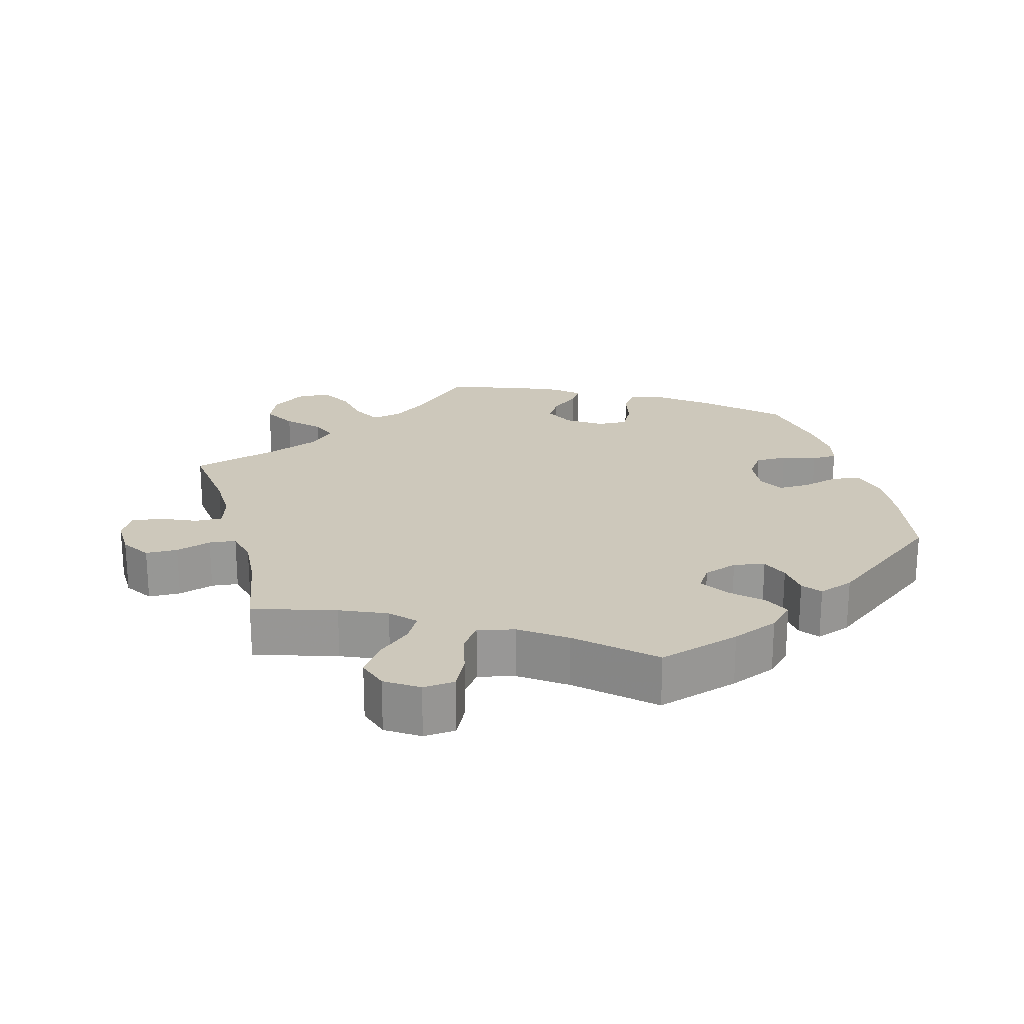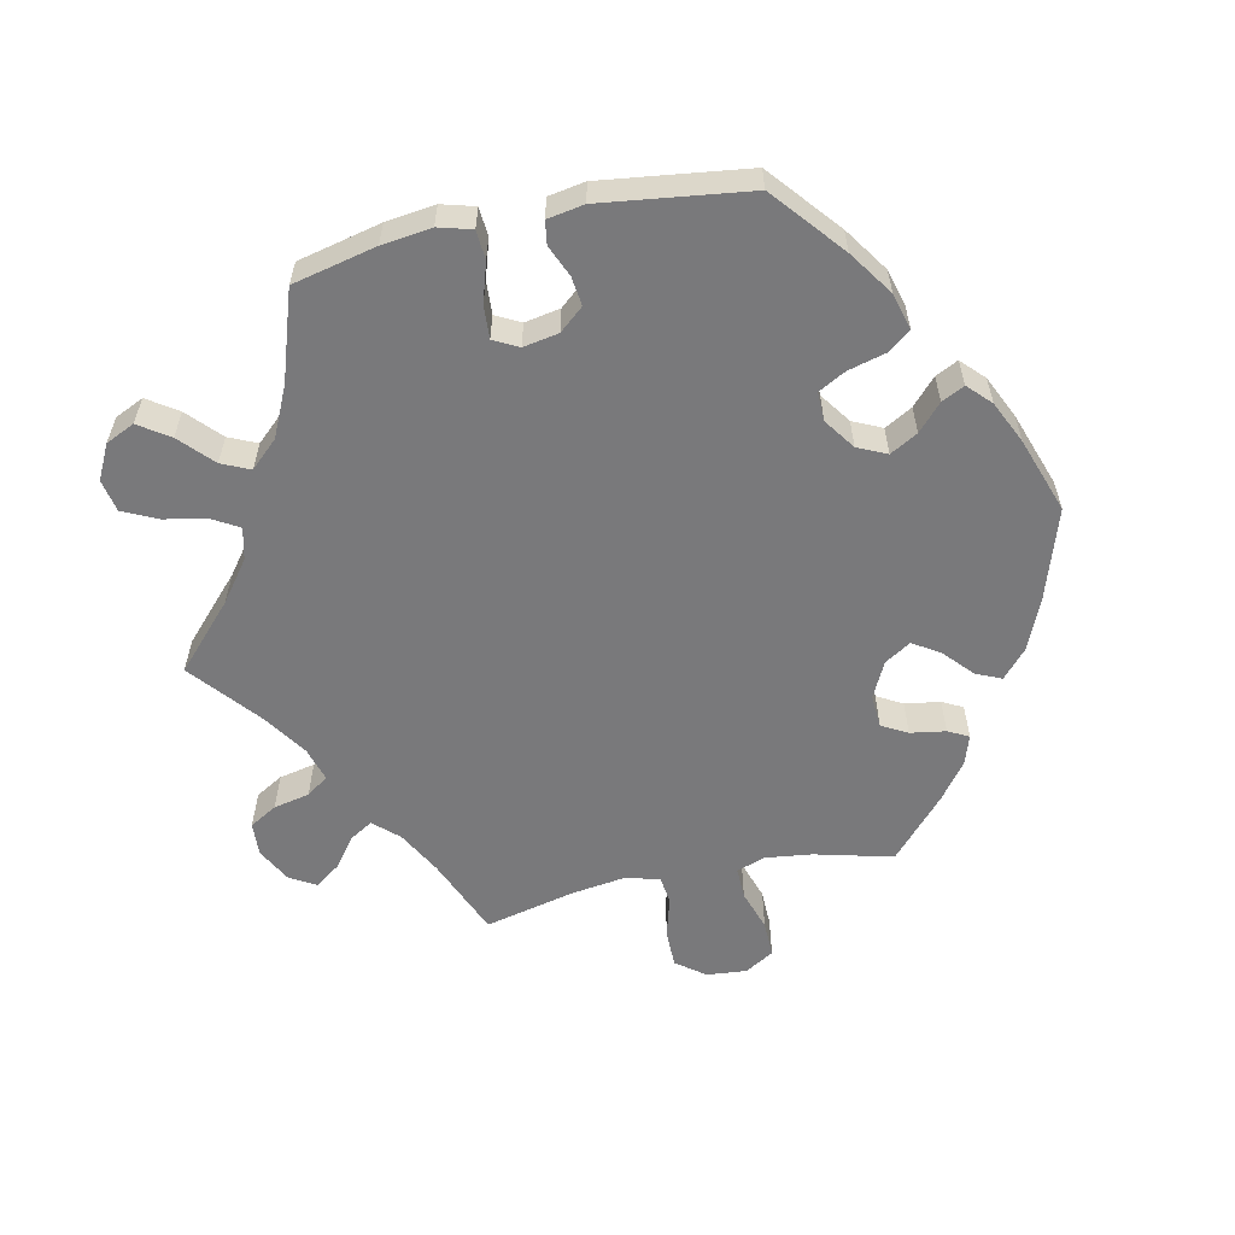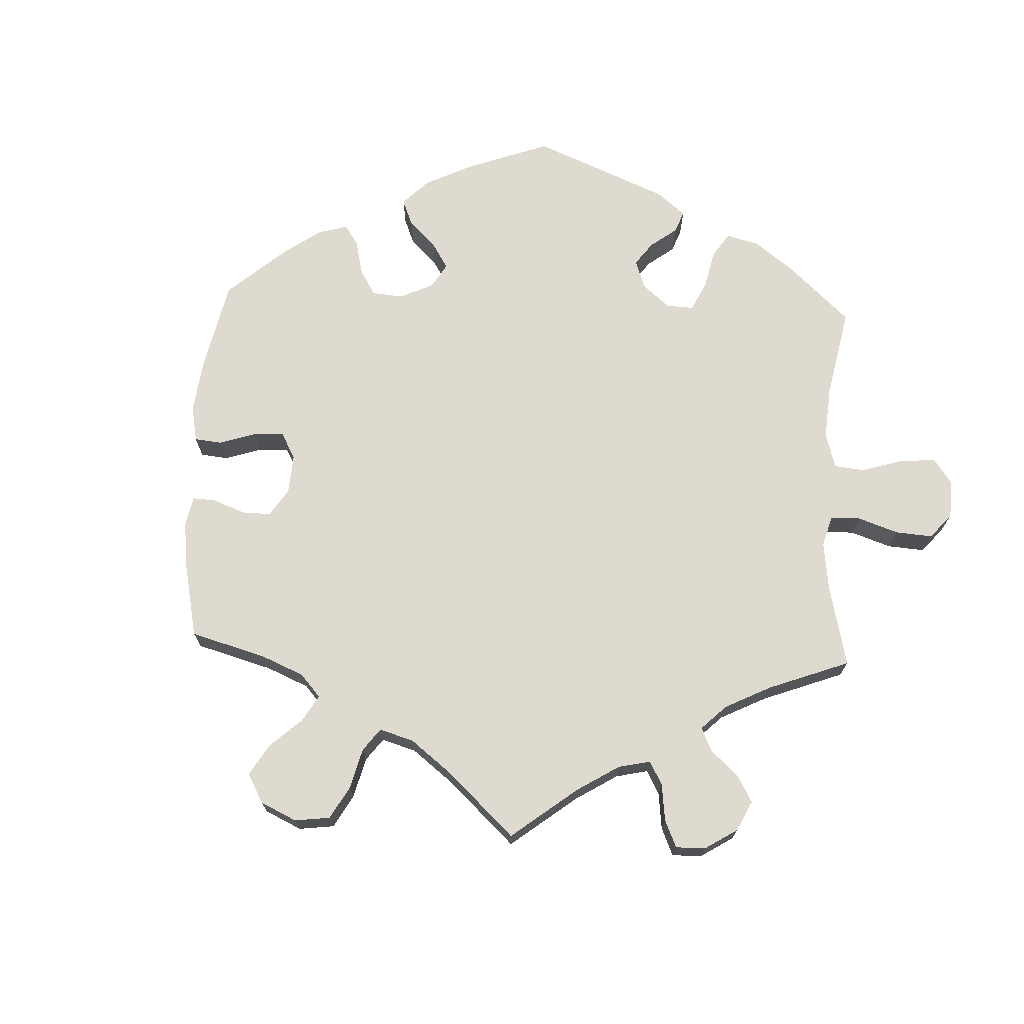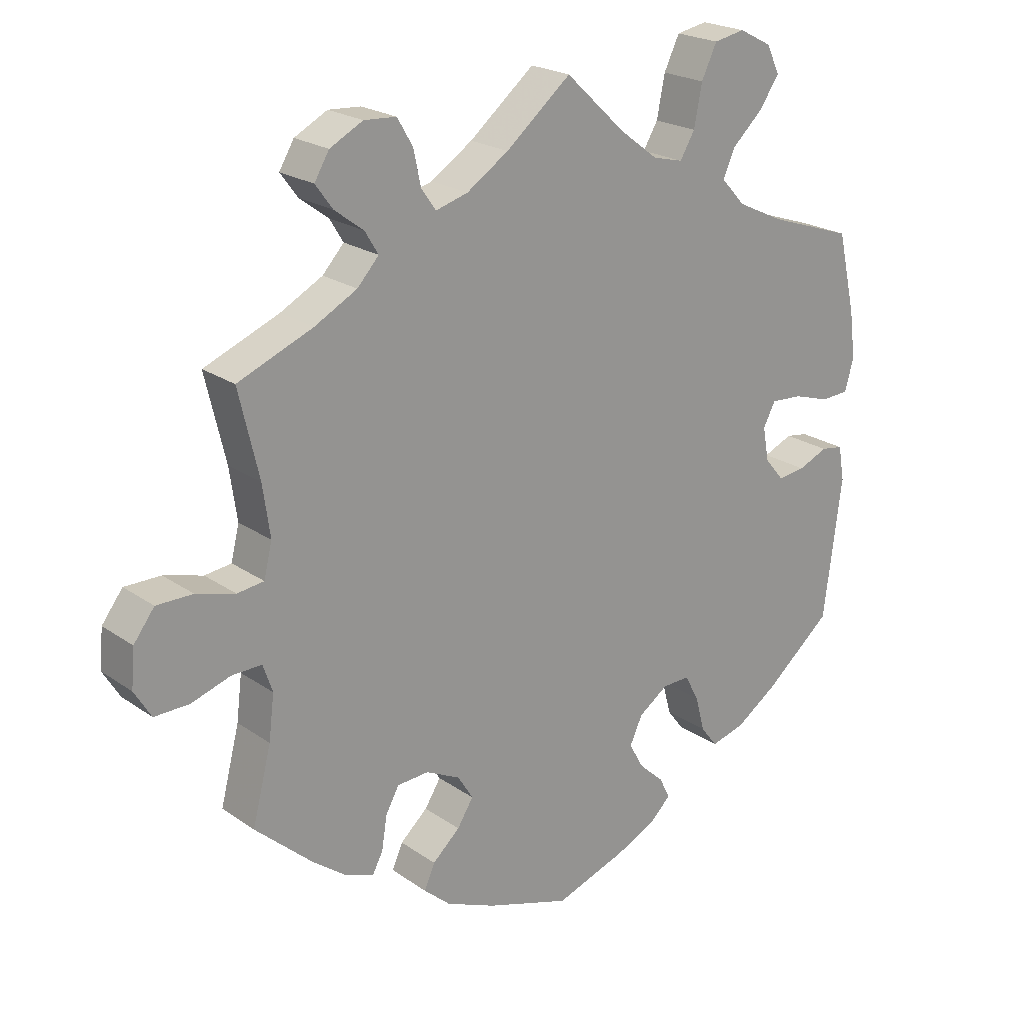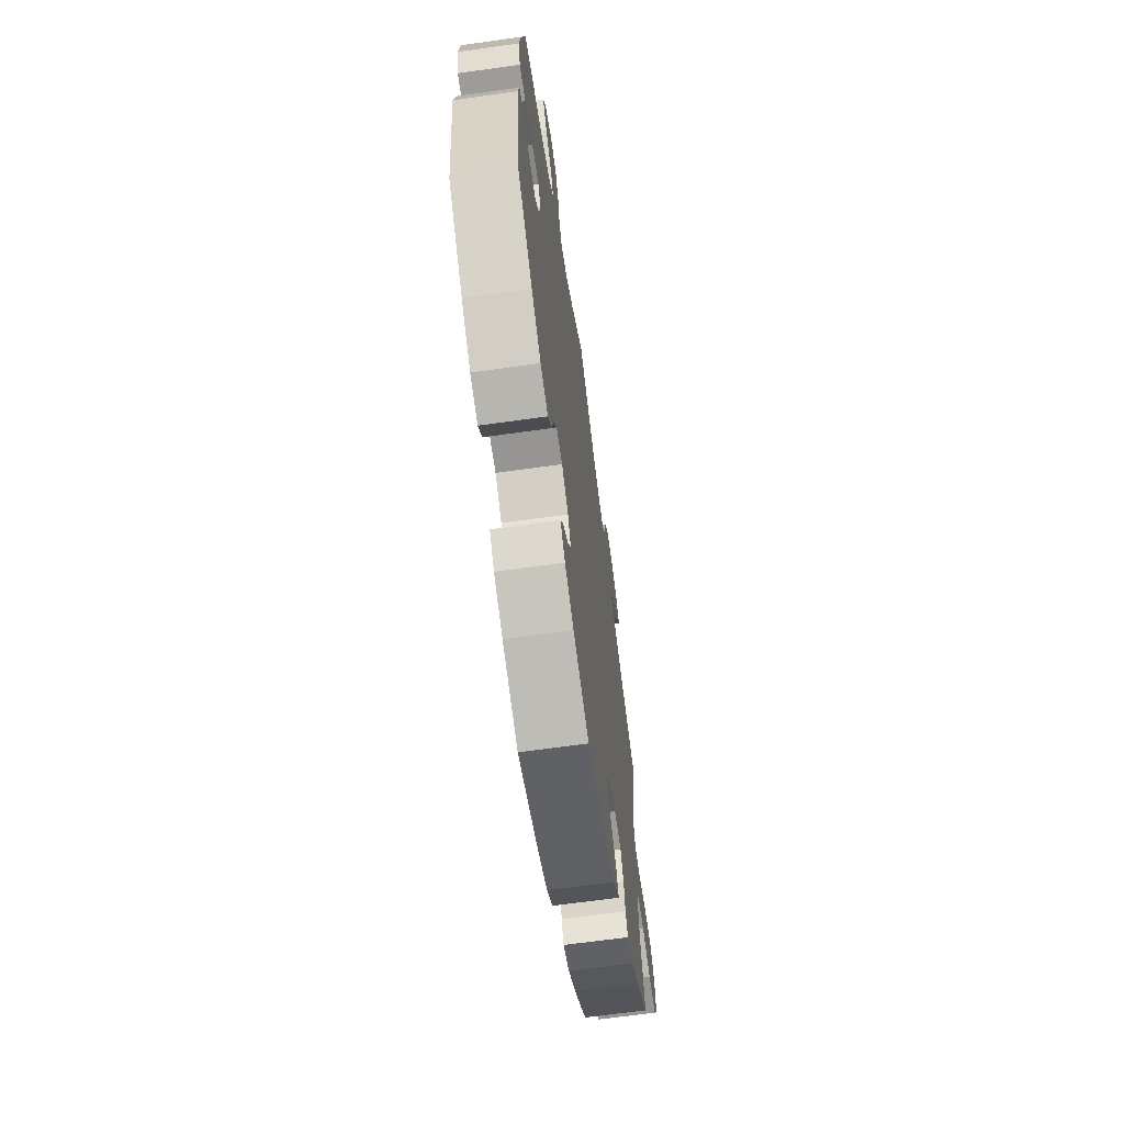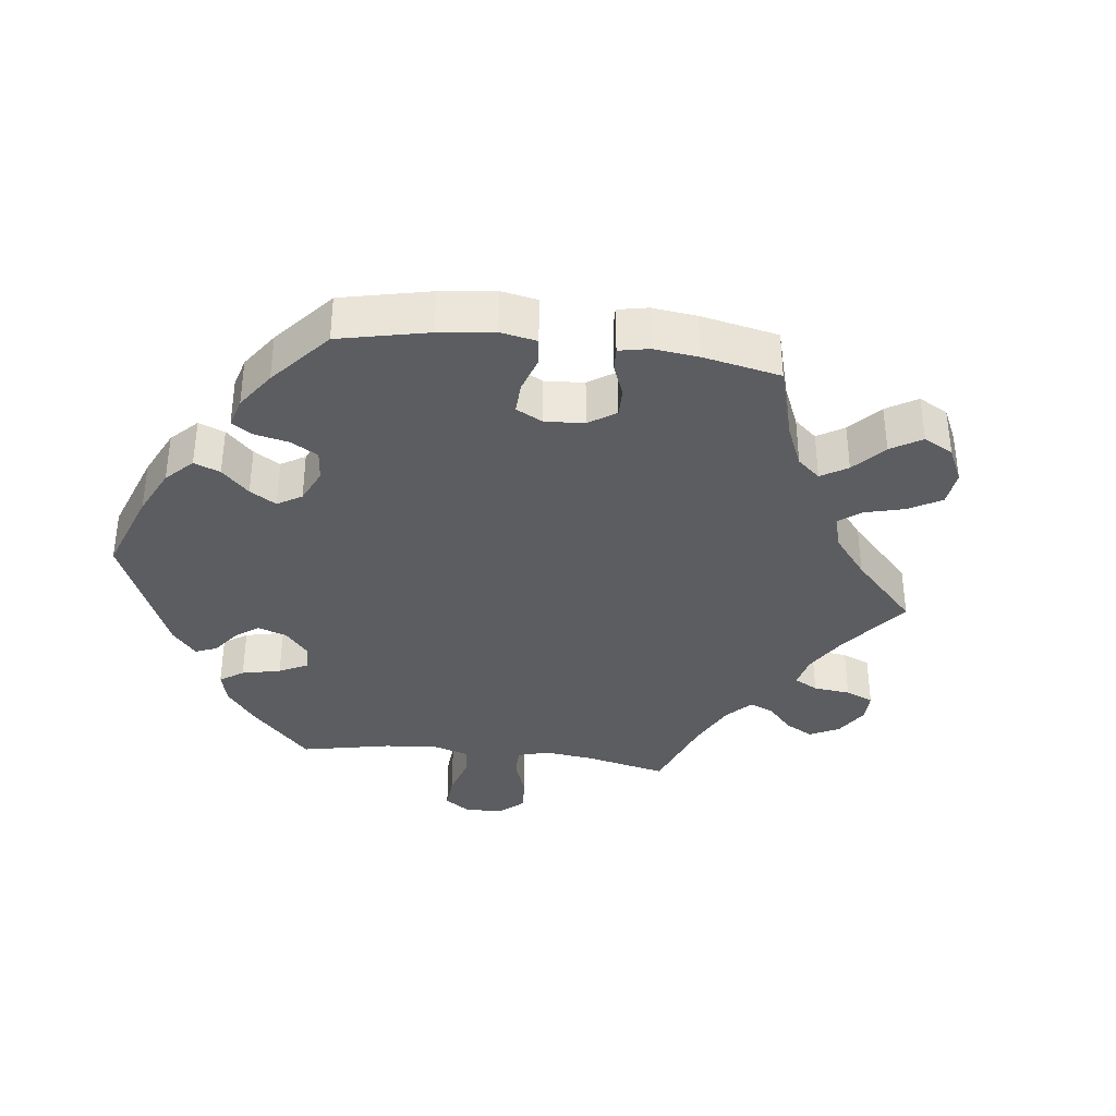
<metadata>
{"format":"obj","ext":"obj","renderer":"f3d","projection":"perspective","resolution":1024,"background":"white","views":[{"elev":21.9,"azim":45.2,"up":"+Y"},{"elev":-57.9,"azim":102.1,"up":"+Y"},{"elev":71.0,"azim":-57.3,"up":"+Y"},{"elev":21.8,"azim":-39.6,"up":"+Z"},{"elev":-66.1,"azim":98.0,"up":"+Z"},{"elev":-36.0,"azim":-157.0,"up":"+Y"}]}
</metadata>
<code>
v 0.402 0.07 -0.371
v 0.339 0.07 -0.414
v 0.288 0.07 -0.428
v 0.263 0.07 -0.396
v 0.249 0.07 -0.343
v 0.228 0.07 -0.304
v 0.187 0.07 -0.305
v 0.143 0.07 -0.336
v 0.124 0.07 -0.377
v 0.146 0.07 -0.416
v 0.183 0.07 -0.45
v 0.199 0.07 -0.482
v 0.167 0.07 -0.513
v 0.107 0.07 -0.541
v 0.001 0.07 -0.578
v -0.125 0.07 -0.538
v -0.199 0.07 -0.507
v -0.239 0.07 -0.472
v -0.223 0.07 -0.436
v -0.182 0.07 -0.399
v -0.158 0.07 -0.361
v -0.181 0.07 -0.324
v -0.232 0.07 -0.299
v -0.279 0.07 -0.302
v -0.299 0.07 -0.338
v -0.307 0.07 -0.388
v -0.322 0.07 -0.417
v -0.364 0.07 -0.403
v -0.416 0.07 -0.364
v -0.501 0.07 -0.288
v -0.473 0.07 -0.178
v -0.465 0.07 -0.112
v -0.479 0.07 -0.071
v -0.524 0.07 -0.072
v -0.582 0.07 -0.091
v -0.634 0.07 -0.092
v -0.659 0.07 -0.051
v -0.654 0.07 0.006
v -0.623 0.07 0.047
v -0.569 0.07 0.047
v -0.511 0.07 0.031
v -0.471 0.07 0.036
v -0.459 0.07 0.086
v -0.47 0.07 0.162
v -0.5 0.07 0.289
v -0.388 0.07 0.335
v -0.325 0.07 0.369
v -0.293 0.07 0.404
v -0.313 0.07 0.437
v -0.356 0.07 0.469
v -0.382 0.07 0.504
v -0.36 0.07 0.541
v -0.311 0.07 0.567
v -0.263 0.07 0.564
v -0.24 0.07 0.525
v -0.229 0.07 0.474
v -0.207 0.07 0.443
v -0.159 0.07 0.457
v -0.097 0.07 0.498
v 0 0.07 0.578
v 0.089 0.07 0.495
v 0.146 0.07 0.452
v 0.191 0.07 0.441
v 0.213 0.07 0.478
v 0.225 0.07 0.539
v 0.248 0.07 0.587
v 0.294 0.07 0.596
v 0.343 0.07 0.571
v 0.362 0.07 0.53
v 0.333 0.07 0.487
v 0.287 0.07 0.444
v 0.269 0.07 0.404
v 0.305 0.07 0.365
v 0.375 0.07 0.332
v 0.501 0.07 0.29
v 0.528 0.07 0.172
v 0.537 0.07 0.102
v 0.524 0.07 0.055
v 0.483 0.07 0.052
v 0.428 0.07 0.069
v 0.381 0.07 0.072
v 0.363 0.07 0.037
v 0.372 0.07 -0.013
v 0.401 0.07 -0.047
v 0.442 0.07 -0.042
v 0.486 0.07 -0.023
v 0.519 0.07 -0.028
v 0.528 0.07 -0.08
v 0.501 0.07 -0.288
v 0.402 0 -0.371
v 0.339 0 -0.414
v 0.288 0 -0.428
v 0.263 0 -0.396
v 0.249 0 -0.343
v 0.228 0 -0.304
v 0.187 0 -0.305
v 0.143 0 -0.336
v 0.124 0 -0.377
v 0.146 0 -0.416
v 0.183 0 -0.45
v 0.199 0 -0.482
v 0.167 0 -0.513
v 0.107 0 -0.541
v 0.001 0 -0.578
v -0.125 0 -0.538
v -0.199 0 -0.507
v -0.239 0 -0.472
v -0.223 0 -0.436
v -0.182 0 -0.399
v -0.158 0 -0.361
v -0.181 0 -0.324
v -0.232 0 -0.299
v -0.279 0 -0.302
v -0.299 0 -0.338
v -0.307 0 -0.388
v -0.322 0 -0.417
v -0.364 0 -0.403
v -0.416 0 -0.364
v -0.501 0 -0.288
v -0.473 0 -0.178
v -0.465 0 -0.112
v -0.479 0 -0.071
v -0.524 0 -0.072
v -0.582 0 -0.091
v -0.634 0 -0.092
v -0.659 0 -0.051
v -0.654 0 0.006
v -0.623 0 0.047
v -0.569 0 0.047
v -0.511 0 0.031
v -0.471 0 0.036
v -0.459 0 0.086
v -0.47 0 0.162
v -0.5 0 0.289
v -0.388 0 0.335
v -0.325 0 0.369
v -0.293 0 0.404
v -0.313 0 0.437
v -0.356 0 0.469
v -0.382 0 0.504
v -0.36 0 0.541
v -0.311 0 0.567
v -0.263 0 0.564
v -0.24 0 0.525
v -0.229 0 0.474
v -0.207 0 0.443
v -0.159 0 0.457
v -0.097 0 0.498
v 0 0 0.578
v 0.089 0 0.495
v 0.146 0 0.452
v 0.191 0 0.441
v 0.213 0 0.478
v 0.225 0 0.539
v 0.248 0 0.587
v 0.294 0 0.596
v 0.343 0 0.571
v 0.362 0 0.53
v 0.333 0 0.487
v 0.287 0 0.444
v 0.269 0 0.404
v 0.305 0 0.365
v 0.375 0 0.332
v 0.501 0 0.29
v 0.528 0 0.172
v 0.537 0 0.102
v 0.524 0 0.055
v 0.483 0 0.052
v 0.428 0 0.069
v 0.381 0 0.072
v 0.363 0 0.037
v 0.372 0 -0.013
v 0.401 0 -0.047
v 0.442 0 -0.042
v 0.486 0 -0.023
v 0.519 0 -0.028
v 0.528 0 -0.08
v 0.501 0 -0.288
f 85 86 87 88
f 84 85 88 89
f 83 84 89 1
f 77 78 79 80
f 77 80 81
f 74 75 76 77
f 73 74 77 81
f 72 73 81 82
f 68 69 70 71
f 68 71 72
f 67 68 72
f 64 65 66 67
f 63 64 67 72
f 62 63 72 82
f 59 60 61
f 58 59 61 62
f 57 58 62 82
f 53 54 55 56
f 53 56 57
f 52 53 57
f 49 50 51 52
f 48 49 52 57
f 47 48 57 82
f 44 45 46
f 43 44 46 47
f 42 43 47 82
f 38 39 40 41
f 34 35 36 37
f 33 34 37 38
f 28 29 30 31
f 28 31 32
f 25 26 27 28
f 24 25 28 32
f 23 24 32 33
f 17 18 19 20
f 17 20 21
f 16 17 21
f 15 16 21
f 14 15 21 22
f 10 11 12 13
f 9 10 13 14
f 2 3 4 5
f 2 5 6
f 1 2 6
f 83 1 6
f 82 83 6 7
f 42 82 7 8
f 33 38 41 42
f 22 23 33 42
f 9 14 22 42
f 8 9 42
f 177 176 175 174
f 178 177 174 173
f 90 178 173 172
f 169 168 167 166
f 170 169 166
f 166 165 164 163
f 170 166 163 162
f 171 170 162 161
f 160 159 158 157
f 161 160 157
f 161 157 156
f 156 155 154 153
f 161 156 153 152
f 171 161 152 151
f 150 149 148
f 151 150 148 147
f 171 151 147 146
f 145 144 143 142
f 146 145 142
f 146 142 141
f 141 140 139 138
f 146 141 138 137
f 171 146 137 136
f 135 134 133
f 136 135 133 132
f 171 136 132 131
f 130 129 128 127
f 126 125 124 123
f 127 126 123 122
f 120 119 118 117
f 121 120 117
f 117 116 115 114
f 121 117 114 113
f 122 121 113 112
f 109 108 107 106
f 110 109 106
f 110 106 105
f 110 105 104
f 111 110 104 103
f 102 101 100 99
f 103 102 99 98
f 94 93 92 91
f 95 94 91
f 95 91 90
f 95 90 172
f 96 95 172 171
f 97 96 171 131
f 131 130 127 122
f 131 122 112 111
f 131 111 103 98
f 131 98 97
f 1 90 91 2
f 2 91 92 3
f 3 92 93 4
f 4 93 94 5
f 5 94 95 6
f 6 95 96 7
f 7 96 97 8
f 8 97 98 9
f 9 98 99 10
f 10 99 100 11
f 11 100 101 12
f 12 101 102 13
f 13 102 103 14
f 14 103 104 15
f 15 104 105 16
f 16 105 106 17
f 17 106 107 18
f 18 107 108 19
f 19 108 109 20
f 20 109 110 21
f 21 110 111 22
f 22 111 112 23
f 23 112 113 24
f 24 113 114 25
f 25 114 115 26
f 26 115 116 27
f 27 116 117 28
f 28 117 118 29
f 29 118 119 30
f 30 119 120 31
f 31 120 121 32
f 32 121 122 33
f 33 122 123 34
f 34 123 124 35
f 35 124 125 36
f 36 125 126 37
f 37 126 127 38
f 38 127 128 39
f 39 128 129 40
f 40 129 130 41
f 41 130 131 42
f 42 131 132 43
f 43 132 133 44
f 44 133 134 45
f 45 134 135 46
f 46 135 136 47
f 47 136 137 48
f 48 137 138 49
f 49 138 139 50
f 50 139 140 51
f 51 140 141 52
f 52 141 142 53
f 53 142 143 54
f 54 143 144 55
f 55 144 145 56
f 56 145 146 57
f 57 146 147 58
f 58 147 148 59
f 59 148 149 60
f 60 149 150 61
f 61 150 151 62
f 62 151 152 63
f 63 152 153 64
f 64 153 154 65
f 65 154 155 66
f 66 155 156 67
f 67 156 157 68
f 68 157 158 69
f 69 158 159 70
f 70 159 160 71
f 71 160 161 72
f 72 161 162 73
f 73 162 163 74
f 74 163 164 75
f 75 164 165 76
f 76 165 166 77
f 77 166 167 78
f 78 167 168 79
f 79 168 169 80
f 80 169 170 81
f 81 170 171 82
f 82 171 172 83
f 83 172 173 84
f 84 173 174 85
f 85 174 175 86
f 86 175 176 87
f 87 176 177 88
f 88 177 178 89
f 89 178 90 1

</code>
